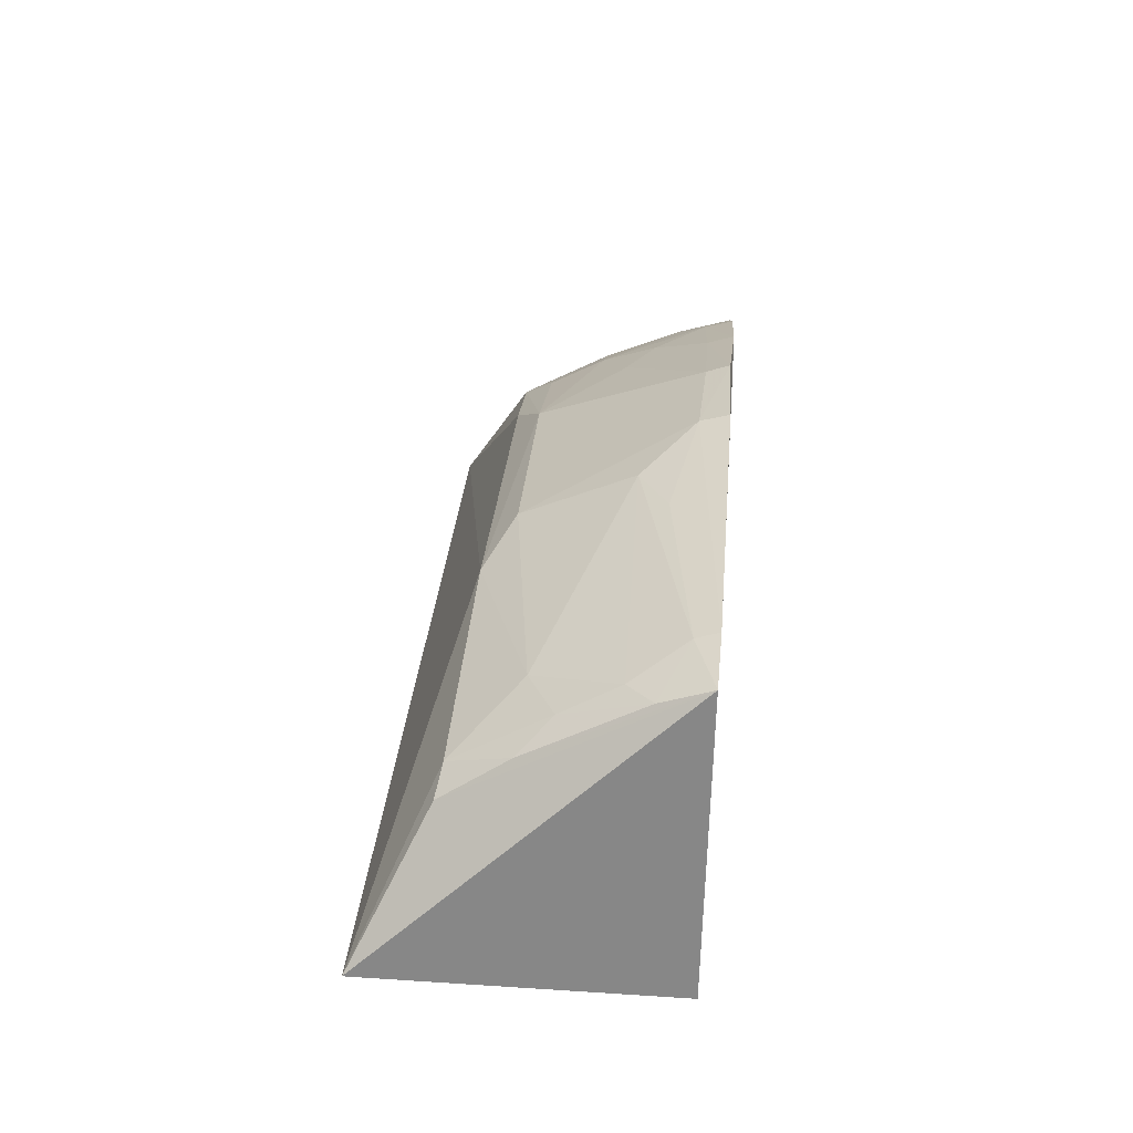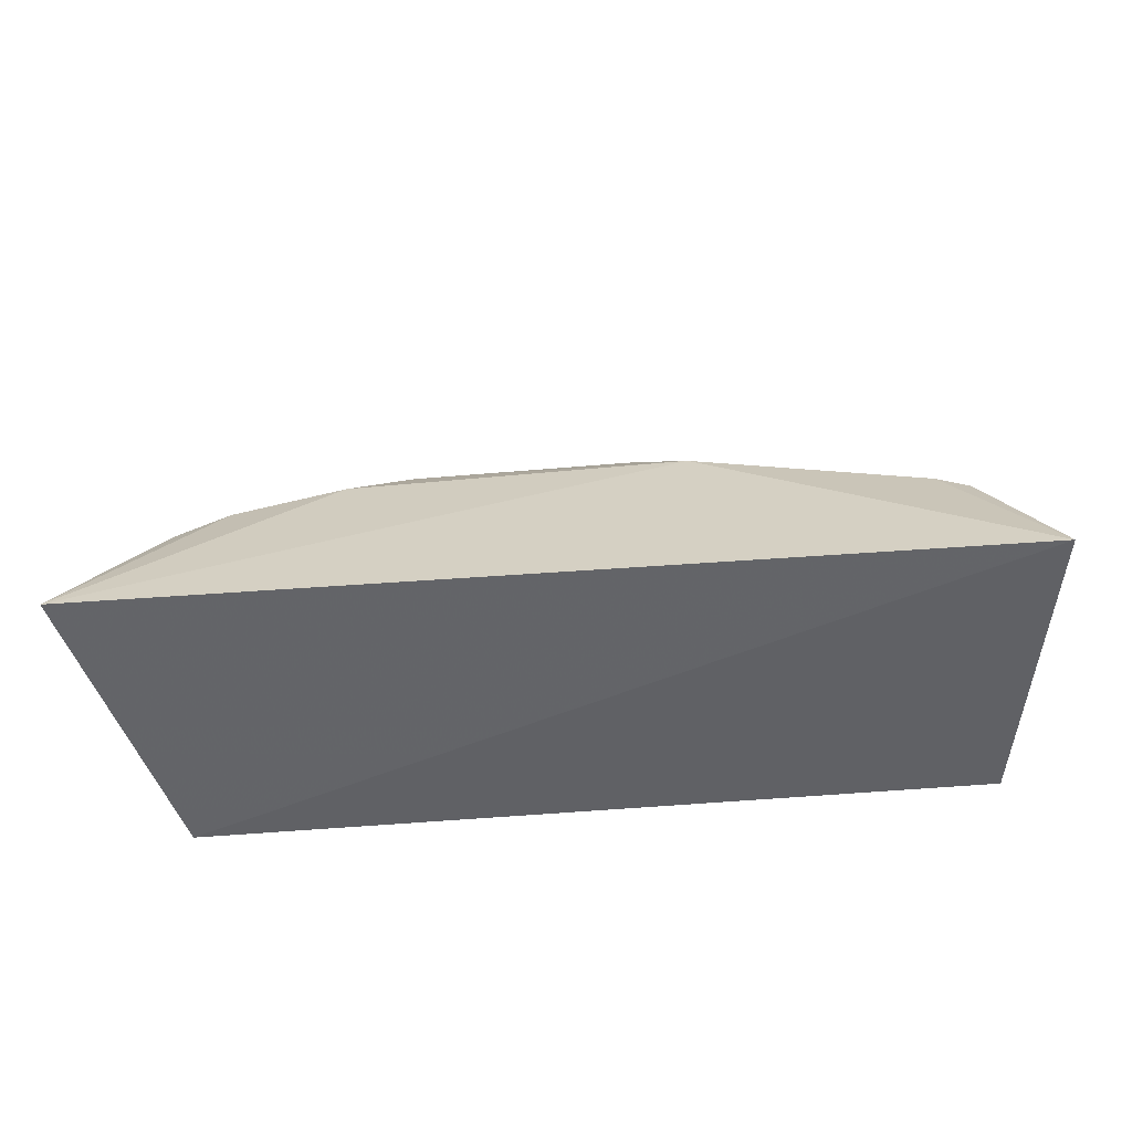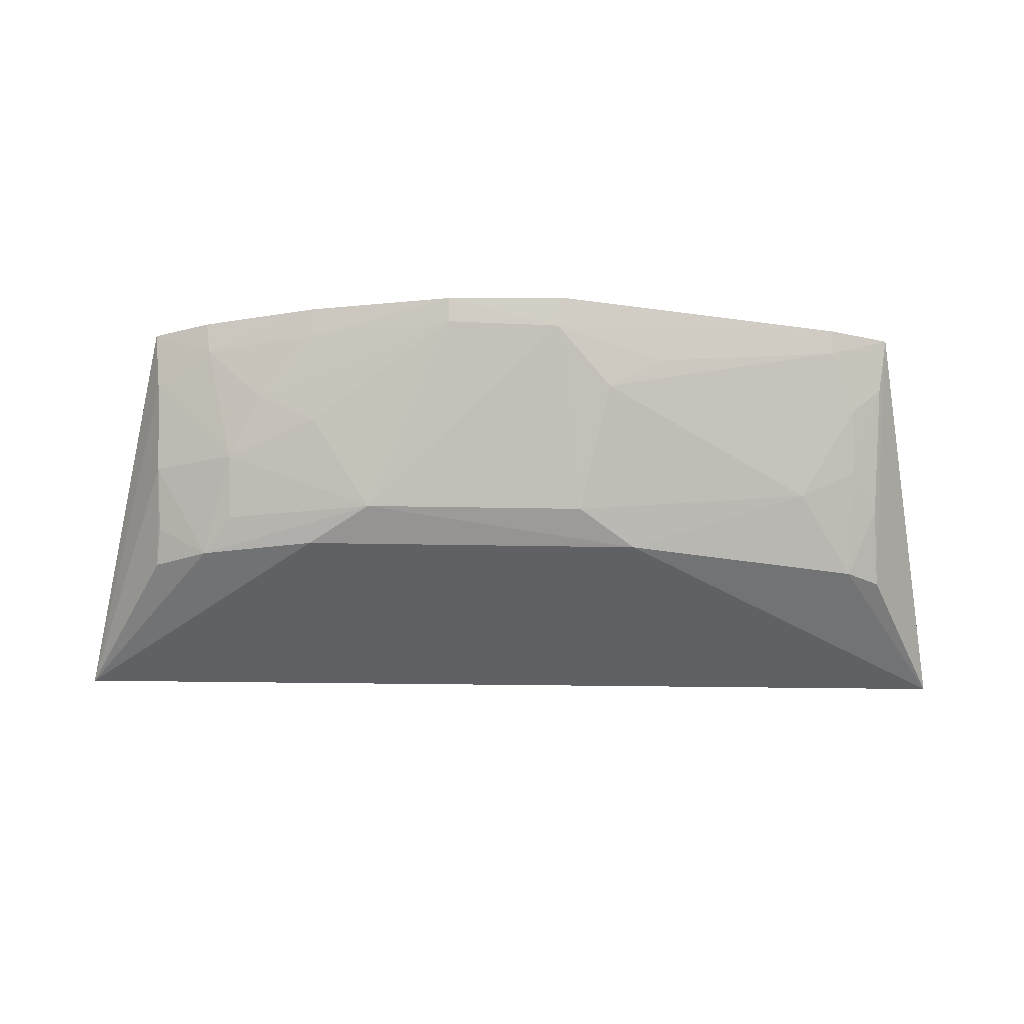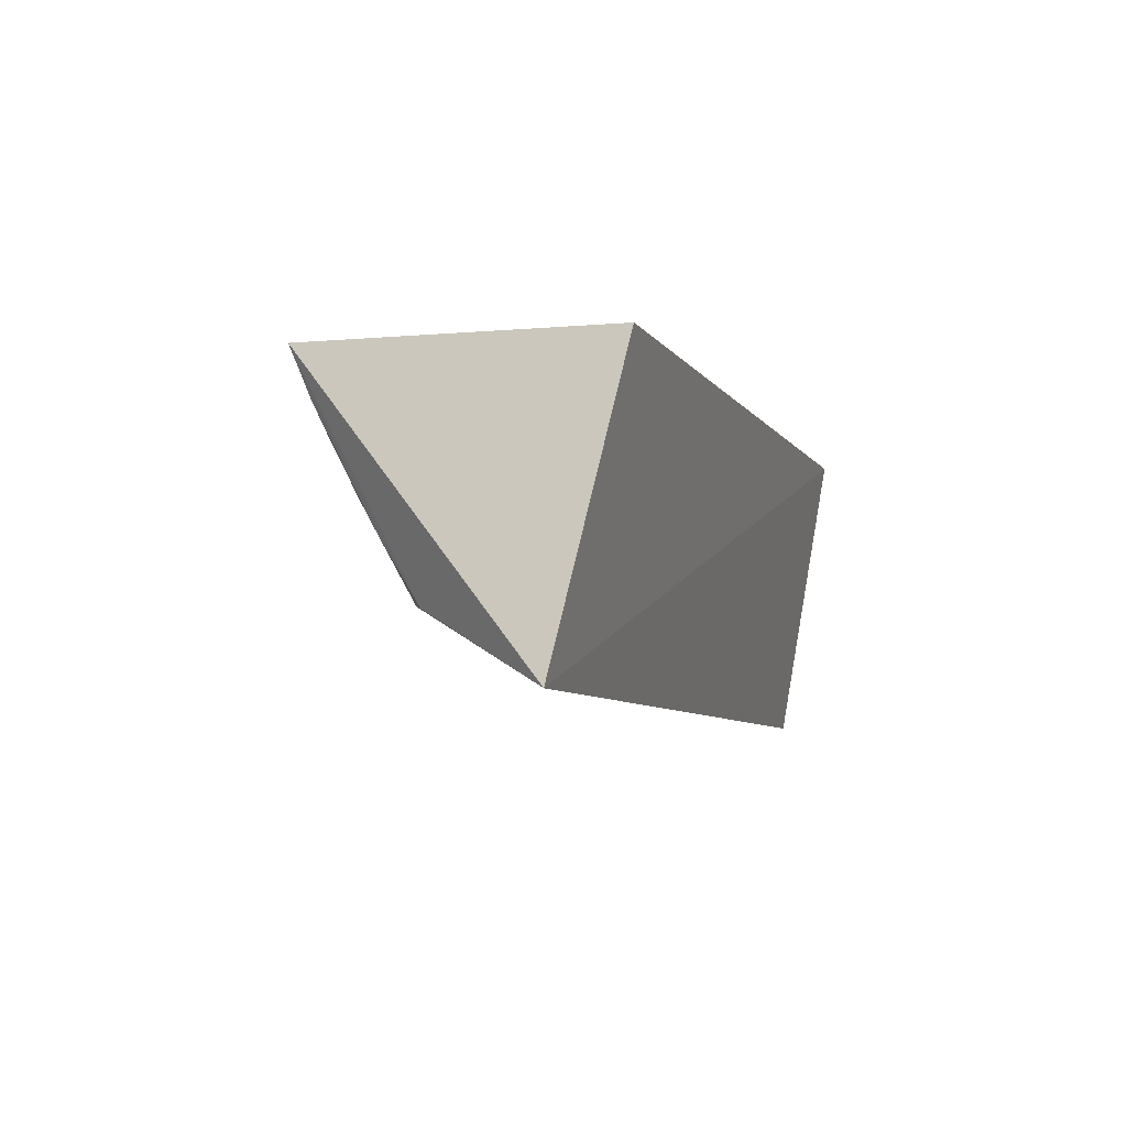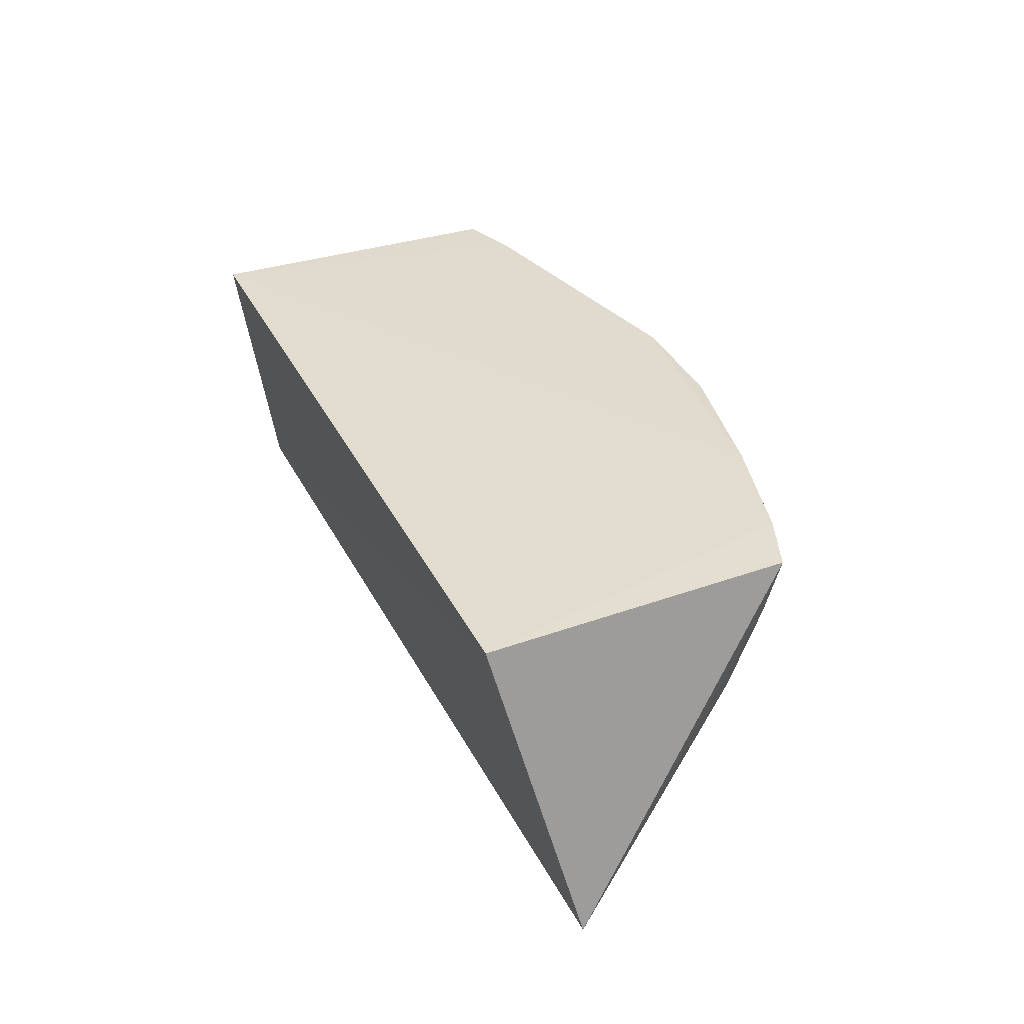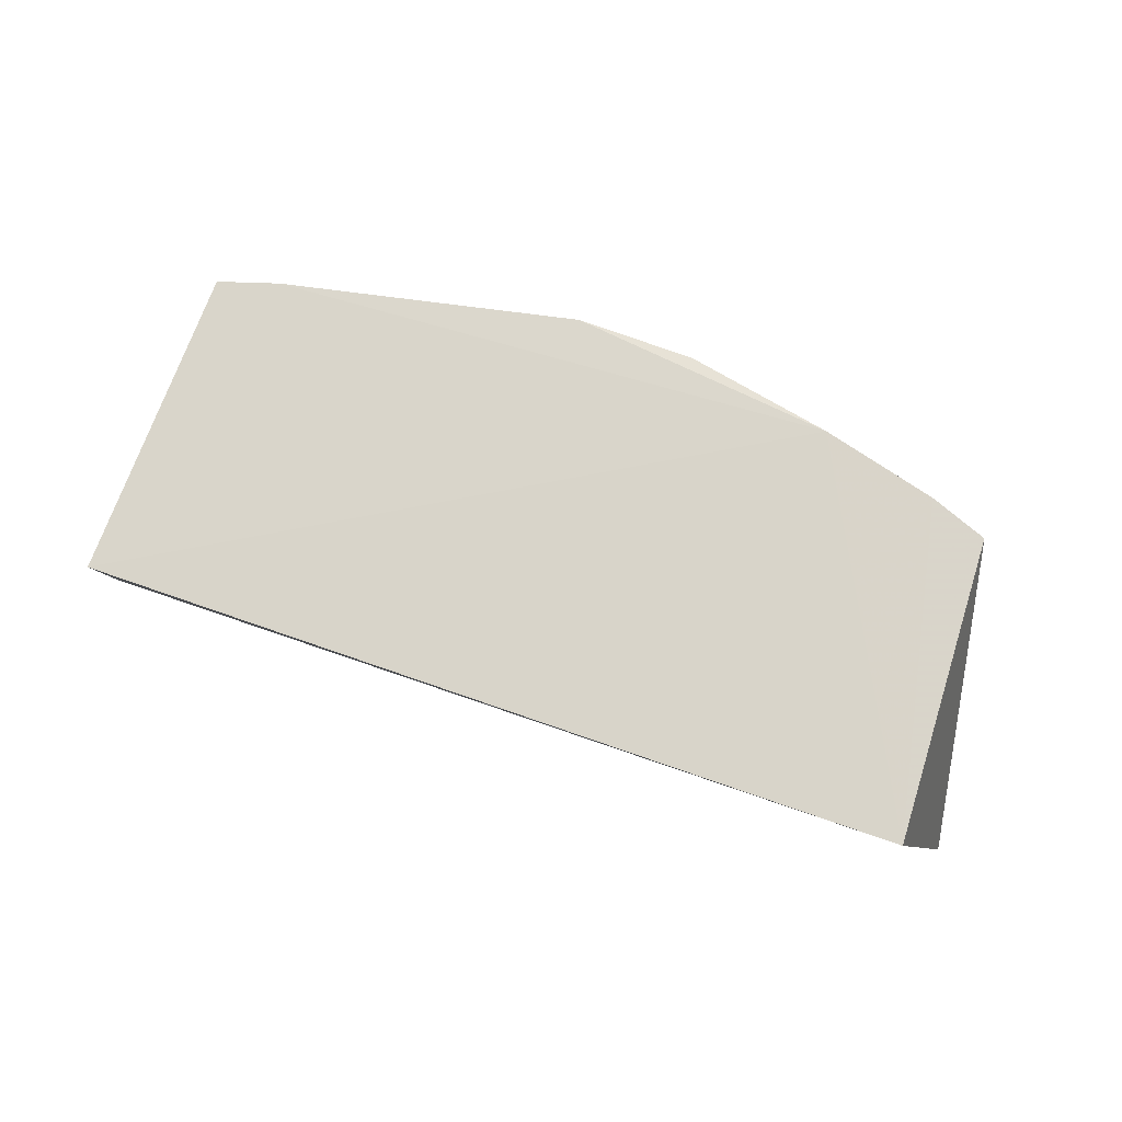
<metadata>
{"format":"obj","ext":"obj","renderer":"f3d","projection":"perspective","resolution":1024,"background":"white","views":[{"elev":29.1,"azim":-85.3,"up":"+Y"},{"elev":-39.2,"azim":-172.9,"up":"+Y"},{"elev":64.8,"azim":-179.2,"up":"+Y"},{"elev":-6.2,"azim":-71.7,"up":"+Z"},{"elev":33.9,"azim":66.9,"up":"+Z"},{"elev":73.4,"azim":19.2,"up":"+Z"}]}
</metadata>
<code>
v 0.2167 0.1732 -0.2348
v 0.2527 0.2081 -0.3897
v 0.2116 0.3281 -0.2317
v -0.01018 0.3711 -0.2303
v -0.2232 0.2016 -0.3858
v 0.1228 0.3049 -0.3449
v 0.1233 0.3549 -0.2296
v -0.1924 0.1732 -0.2348
v 0.2086 0.2797 -0.3479
v -0.05075 0.3048 -0.345
v 0.1823 0.3393 -0.2306
v 0.04895 0.3666 -0.2431
v -0.1887 0.3315 -0.2316
v 0.2079 0.3051 -0.3018
v 0.1811 0.2925 -0.3463
v 0.04919 0.3705 -0.2311
v -0.02181 0.3203 -0.33
v -0.1869 0.2691 -0.3495
v -0.1585 0.3407 -0.231
v 0.2091 0.3212 -0.2597
v 0.1671 0.3199 -0.3011
v 0.2069 0.2902 -0.3311
v -0.008693 0.3666 -0.2449
v 0.122 0.3513 -0.2437
v 0.09108 0.3212 -0.3302
v -0.1702 0.2777 -0.3473
v 0.1802 0.3363 -0.2456
v -0.03655 0.3508 -0.272
v 0.1217 0.3358 -0.2863
v 0.1665 0.3051 -0.3305
v -0.1426 0.3056 -0.3137
v -0.1844 0.2909 -0.3156
v 0.1515 0.335 -0.2721
v -0.06481 0.3511 -0.2565
v -0.1579 0.3367 -0.2425
v -0.1713 0.3049 -0.2991
v -0.1702 0.3206 -0.2701
v -0.1855 0.3217 -0.2568
f 1 2 3
f 5 2 1
f 8 5 1
f 8 1 7
f 10 6 2
f 10 2 5
f 11 7 1
f 11 1 3
f 13 5 8
f 14 2 9
f 15 9 2
f 15 2 6
f 16 4 7
f 18 5 13
f 19 13 8
f 19 8 7
f 19 7 4
f 20 3 2
f 20 2 14
f 21 20 14
f 21 14 15
f 22 15 14
f 22 14 9
f 22 9 15
f 23 16 12
f 23 4 16
f 23 19 4
f 24 16 7
f 24 12 16
f 25 6 10
f 25 10 17
f 25 15 6
f 25 23 12
f 25 17 23
f 26 10 5
f 26 5 18
f 27 11 3
f 27 3 20
f 27 20 21
f 27 24 7
f 27 7 11
f 28 23 17
f 29 25 12
f 29 21 25
f 30 25 21
f 30 21 15
f 30 15 25
f 31 17 10
f 31 10 26
f 31 28 17
f 32 26 18
f 32 18 13
f 33 27 21
f 33 24 27
f 33 21 29
f 33 29 12
f 33 12 24
f 34 19 23
f 34 23 28
f 35 34 28
f 35 19 34
f 35 13 19
f 36 31 26
f 36 26 32
f 37 35 28
f 37 28 31
f 37 31 36
f 38 13 35
f 38 35 37
f 38 32 13
f 38 37 36
f 38 36 32

</code>
